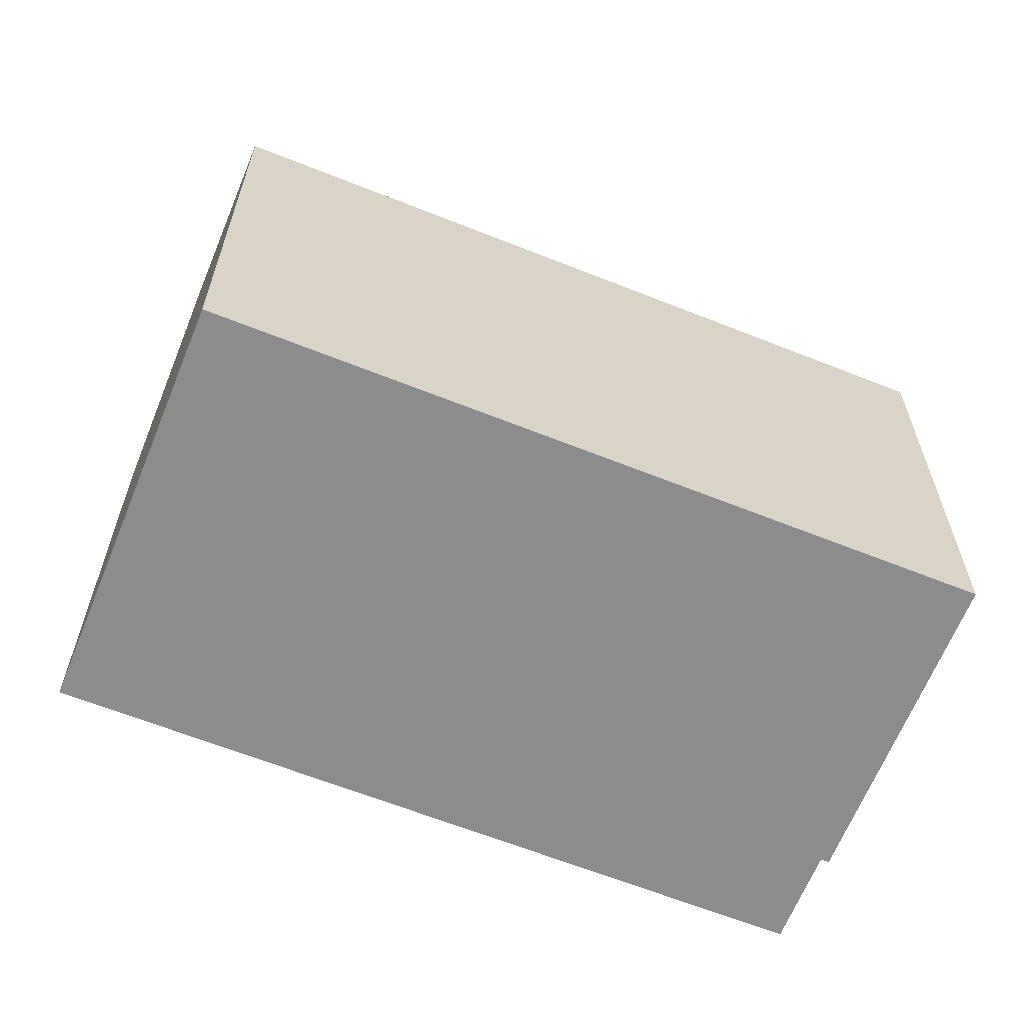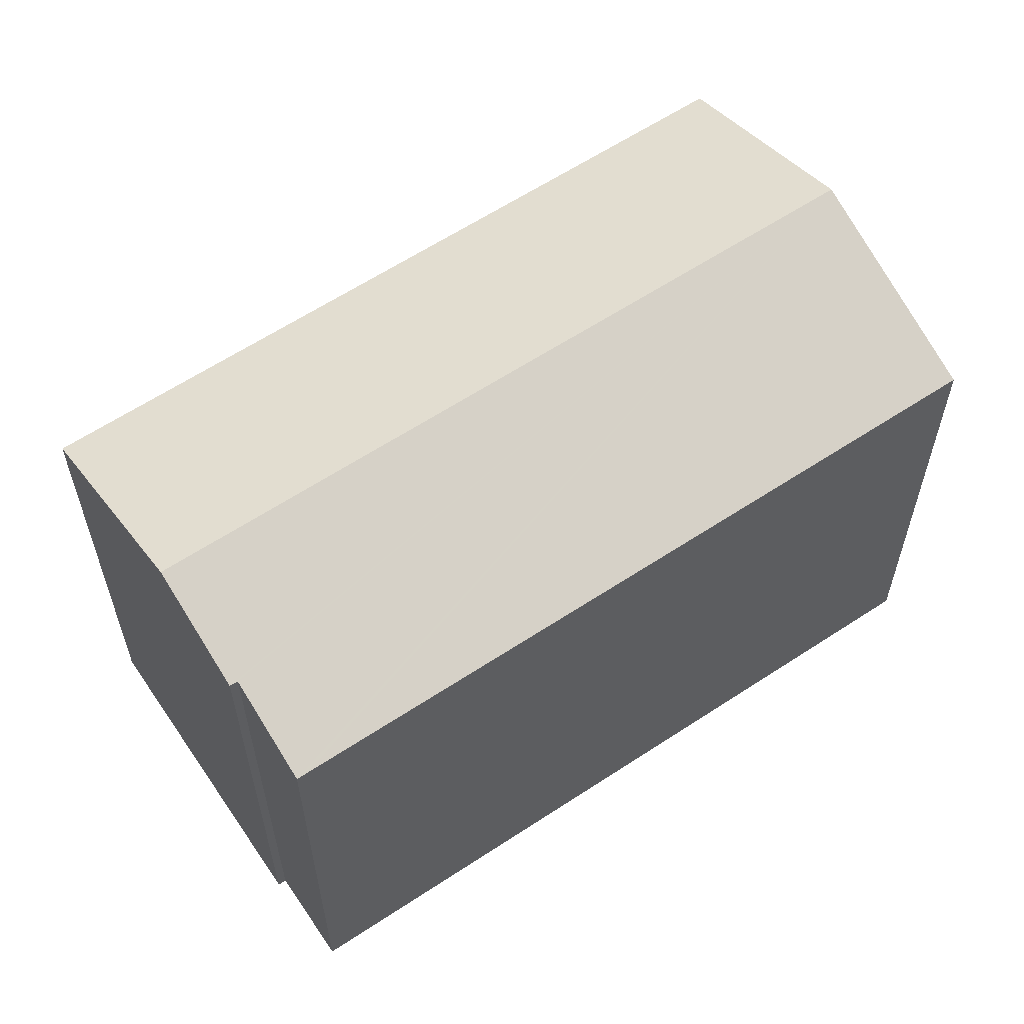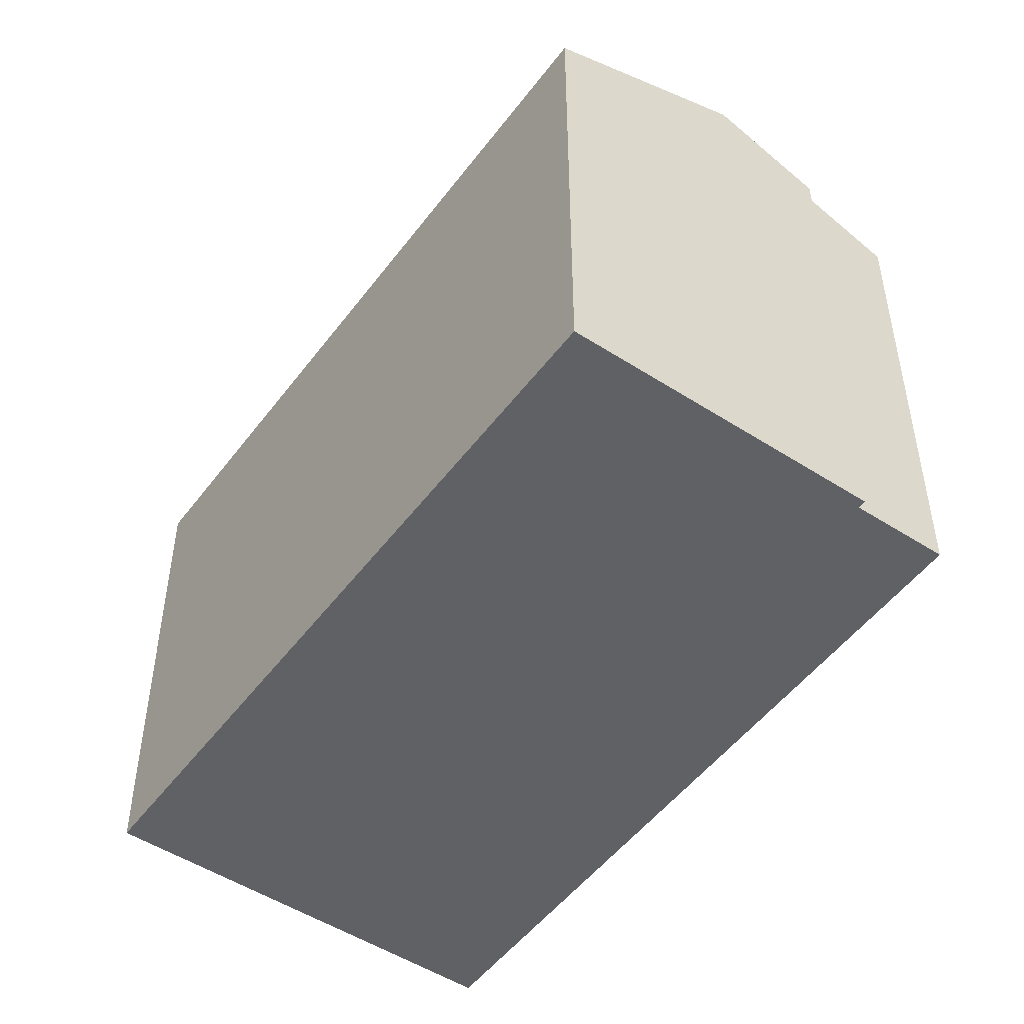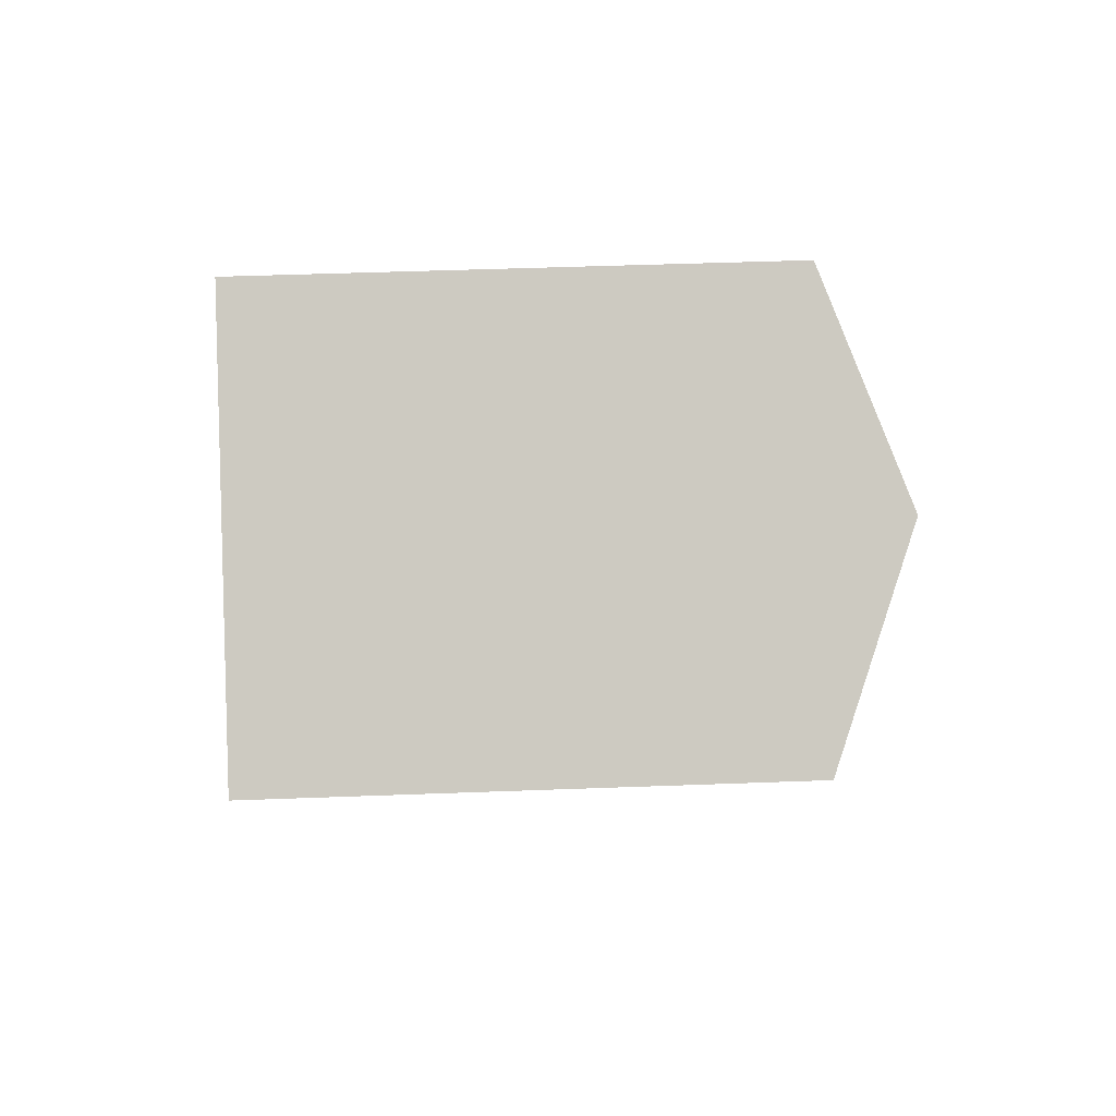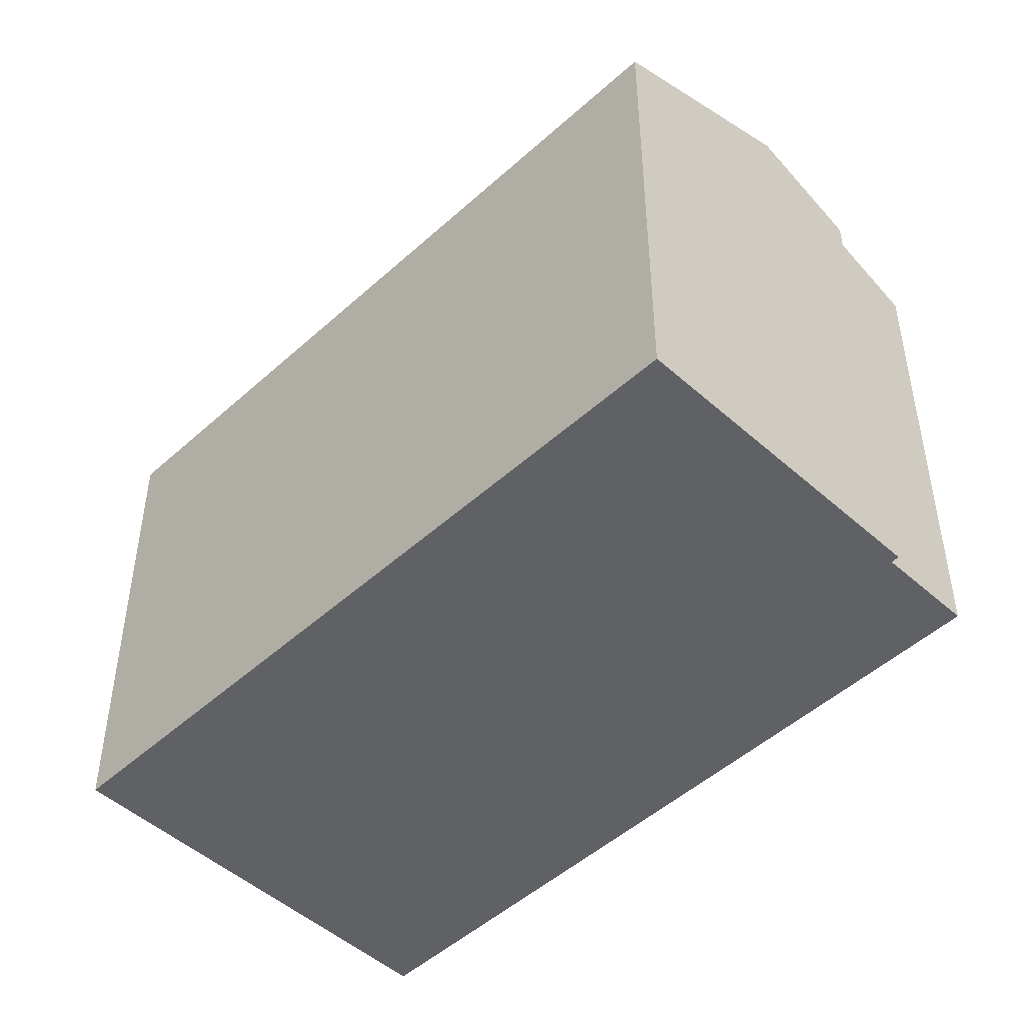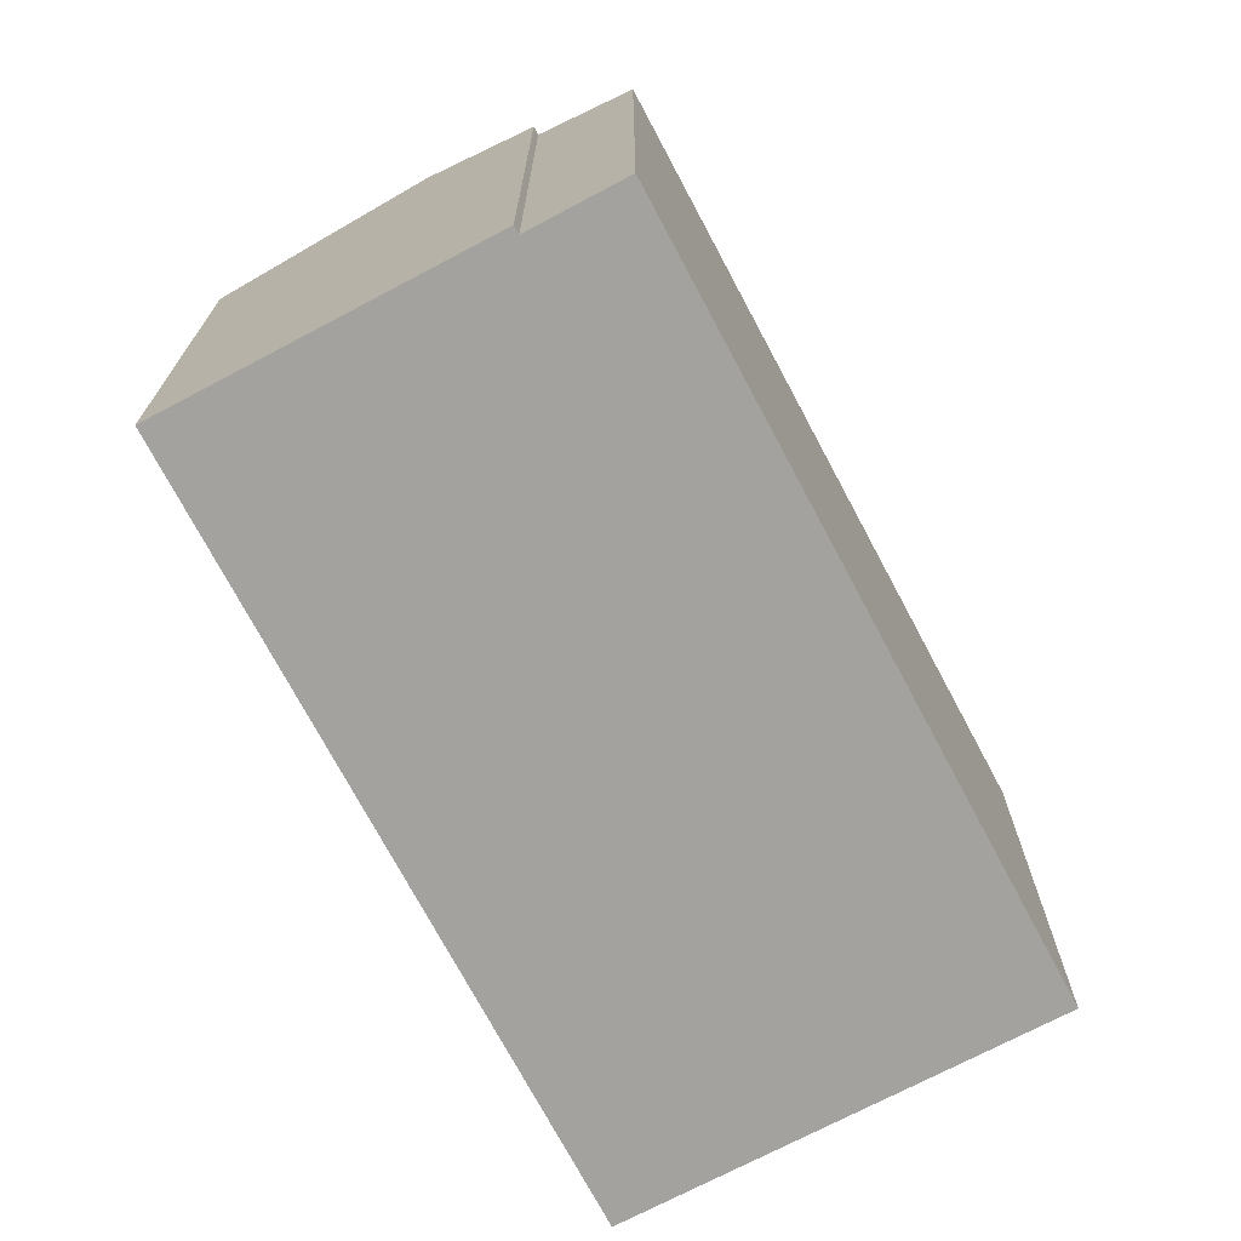
<metadata>
{"format":"obj","ext":"obj","renderer":"f3d","projection":"perspective","resolution":1024,"background":"white","views":[{"elev":-64.2,"azim":109.0,"up":"+Y"},{"elev":61.3,"azim":-83.1,"up":"+Y"},{"elev":-50.1,"azim":-174.5,"up":"+Y"},{"elev":45.6,"azim":87.5,"up":"+Z"},{"elev":-48.7,"azim":176.1,"up":"+Y"},{"elev":-72.5,"azim":-111.2,"up":"+Y"}]}
</metadata>
<code>
v  22.41 13.38 8.162
v  4.239 15.5 -3.975
v  18.02 15.5 11.99
v  16.81 13.38 1.699
v  14.92 13.39 -0.484
v  8.611 13.39 -7.764
v  1.873 14.36 -1.924
v  2.02 14.36 -1.748
v  0 13.38 8.196e-16
v  0.19 13.38 0.221
v  3.193 13.38 3.699
v  10.64 13.38 12.33
v  13.71 13.42 15.75
v  13.64 13.38 15.8
v  0 0 0
v  13.64 -9.678e-16 15.8
v  3.193 -2.265e-16 3.699
v  0.19 -1.353e-17 0.221
v  10.64 -7.549e-16 12.33
v  1.873 1.178e-16 -1.924
v  2.02 1.07e-16 -1.748
v  18.02 -7.342e-16 11.99
v  22.41 -4.998e-16 8.162
v  13.71 -9.642e-16 15.75
v  16.81 -1.04e-16 1.699
v  14.92 2.964e-17 -0.484
v  8.611 4.754e-16 -7.764
v  4.239 2.434e-16 -3.975
g defaultobject
f 1 2 3
f 2 1 4
f 2 4 5
f 2 5 6
f 7 3 2
f 3 7 8
f 3 8 9
f 3 9 10
f 3 10 11
f 3 11 12
f 3 12 13
f 13 12 14
f 15 10 9
f 10 15 11
f 11 15 12
f 12 15 14
f 14 15 16
f 16 15 17
f 17 15 18
f 16 17 19
f 20 8 7
f 8 20 21
f 16 13 14
f 13 16 3
f 3 16 1
f 1 16 22
f 1 22 23
f 22 16 24
f 23 4 1
f 4 23 5
f 5 23 6
f 6 23 25
f 6 25 26
f 6 26 27
f 27 2 6
f 2 27 7
f 7 27 20
f 20 27 28
f 21 9 8
f 9 21 15
f 19 24 16
f 24 19 22
f 22 19 23
f 23 19 25
f 25 19 17
f 25 17 26
f 26 17 27
f 27 17 18
f 27 18 21
f 21 18 15
f 27 21 20
f 27 20 28

</code>
